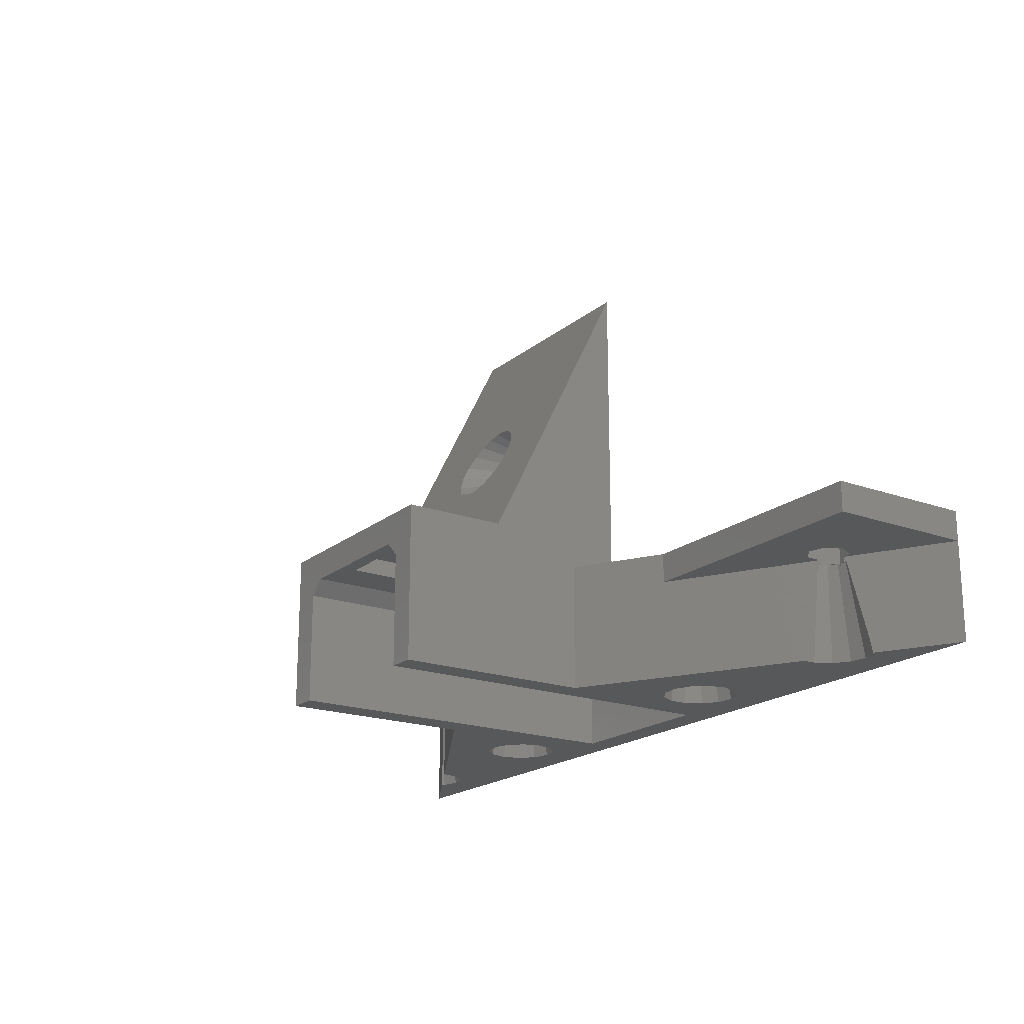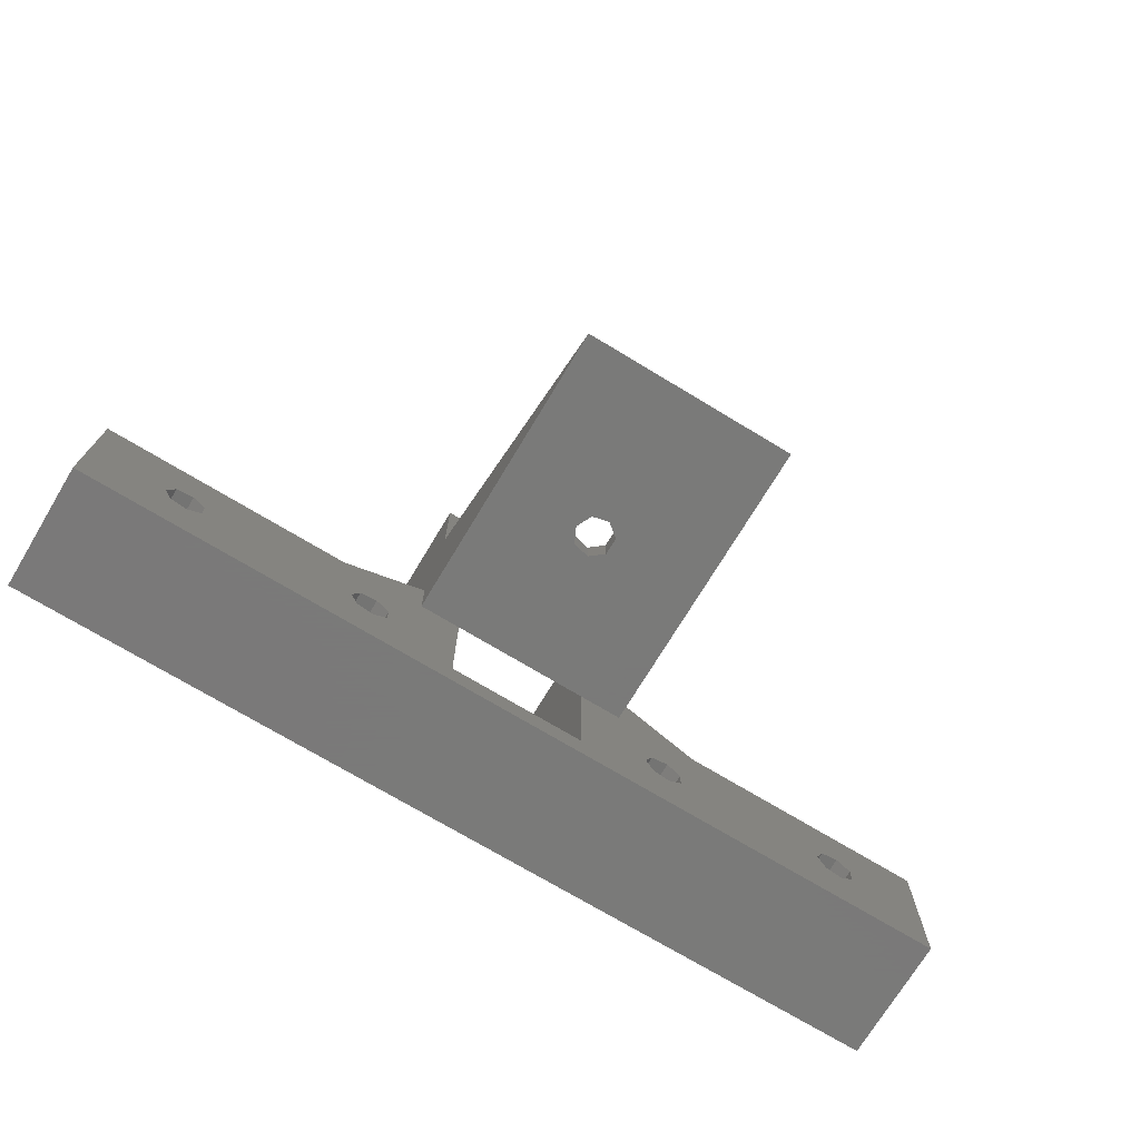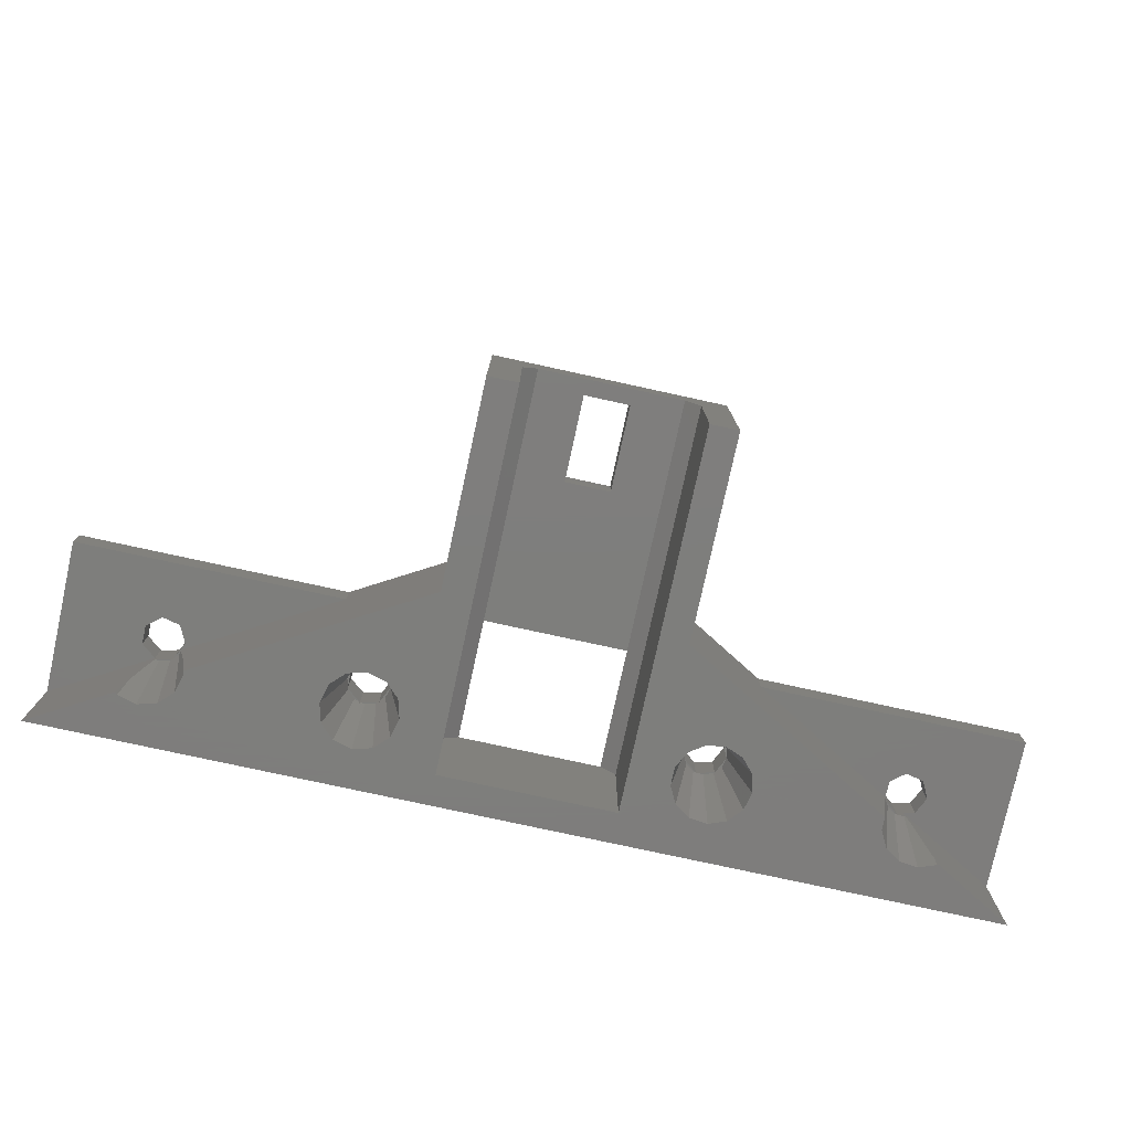
<metadata>
{"format":"stl","ext":"stl","renderer":"f3d","projection":"perspective","resolution":1024,"background":"white","views":[{"elev":-19.4,"azim":55.8,"up":"+Y"},{"elev":-72.7,"azim":148.9,"up":"+Z"},{"elev":-77.8,"azim":-12.3,"up":"+Y"}]}
</metadata>
<code>
# stl→obj: 344 verts, 712 faces
v 0 15 0
v 0 16 14.5
v 0 45 0
v 0 13 5
v 0 13 0
v 0 0 5
v 0 0 25
v 0 16 25
v 23 16 25
v 20.2 11.5 25
v 23 0 25
v 18.7 13 25
v 4.5 13 25
v 3 11.5 25
v 3 0 25
v 20.2 0 25
v 23 13 5
v 23 16 0
v 23 0 5
v 23 13 0
v 23 13 -15
v 58 10 -15
v 58 0 -15
v 58 13 -15
v 20.2 13 -15
v 18.7 13 -15
v 4.5 13 -15
v -35 0 -15
v 3 13 -15
v 0 13 -15
v -35 10 -15
v -35 13 -15
v -5 0 -11.21
v -25 0 -11.21
v 3 0 -12
v 20.2 0 -12
v -26.8 0 -10.73
v -26.86 0 -10.72
v -27.09 0 -10.48
v -6.805 0 -4.269
v -5 0 -3.785
v -6.857 0 -4.283
v -21.36 0 -7.208
v -8.217 0 -5.643
v -8.231 0 -5.695
v -8.715 0 -7.5
v -21.29 0 -7.5
v -21.77 0 -9.305
v -8.231 0 -9.305
v -21.78 0 -9.357
v -8.217 0 -9.357
v -23.14 0 -10.72
v -6.857 0 -10.72
v -23.2 0 -10.73
v -6.805 0 -10.73
v -3.195 0 -4.269
v -3.143 0 -4.283
v -1.783 0 -5.643
v -1.769 0 -5.695
v -1.285 0 -7.5
v -1.769 0 -9.305
v -1.783 0 -9.357
v -3.143 0 -10.72
v -3.195 0 -10.73
v 26.7 0 -3.932
v 28.46 0 -3.718
v 26.65 0 -3.938
v 25.19 0 -4.945
v 25.15 0 -4.973
v 25.12 0 -5.018
v 24.3 0 -6.588
v 25.19 0 -10.05
v 25.15 0 -10.03
v 28.46 0 -11.28
v 26.7 0 -11.07
v 26.65 0 -11.06
v 25.12 0 -9.982
v 24.3 0 -8.412
v 28.51 0 -3.736
v 30.16 0 -4.364
v 44.3 0 -7.172
v 31.34 0 -5.692
v 31.37 0 -5.729
v 31.8 0 -7.451
v 31.81 0 -7.5
v 44.3 0 -8.412
v 31.8 0 -7.549
v 31.37 0 -9.271
v 45.15 0 -10.03
v 31.34 0 -9.308
v 45.12 0 -9.982
v 30.16 0 -10.64
v 45.19 0 -10.05
v 46.65 0 -11.06
v 28.51 0 -11.26
v 46.7 0 -11.07
v 48.46 0 -11.28
v 48.51 0 -11.26
v 50.16 0 -10.64
v 50.23 0 -10.56
v 13.75 16 23.45
v 23 16 14.5
v 13.75 16 14.95
v 9.25 16 14.95
v 9.25 16 23.45
v 9.25 15 15
v 9.25 15.1 14.95
v 9.25 13 23.45
v 9.25 13 14.95
v 9.25 15 14.95
v 13.75 13 23.45
v 13.75 15 14.95
v 13.75 13 14.95
v 13.75 15 15
v 13.75 15.1 14.95
v 4.5 13 0
v 18.7 13 0
v 4.5 13 -12
v 18.7 13 -12
v 20.2 13 0
v 3 13 0
v 3 11.5 -12
v 11.53 25.95 0
v 23 15 0
v 14.1 28 0
v 23 45 0
v 13.31 26.36 0
v 10.11 27.09 0
v 10.11 28.91 0
v 13.31 29.64 0
v 11.53 30.05 0
v 20.2 11.5 -12
v 50.04 1.261 -10.45
v 48.98 6.609 -9.848
v 48.42 9.5 -9.523
v 48.19 10 -9.396
v 48.19 9.5 -9.396
v 31.75 13 0
v 31.75 10 0
v 46.11 10 -8.205
v 46.05 9.5 -8.171
v 46.11 9.5 -8.205
v 45.92 9.044 -8.098
v 45.82 8.674 -8.038
v 29.31 13 -5.858
v 27.53 13 -5.453
v 30.1 13 -7.5
v 46.11 13 -6.589
v 46.11 13 -8.411
v 29.31 13 -9.142
v 47.53 13 -9.547
v 47.53 13 -5.453
v 58 13 0
v 49.31 13 -5.858
v 50.1 13 -7.5
v 49.31 13 -9.142
v 26.11 13 -6.589
v 26.11 13 -8.411
v 27.53 13 -9.547
v 58 10 0
v 47.53 10 -5.453
v 46.11 10 -6.589
v 49.31 10 -5.858
v 50.1 10 -7.5
v 49.31 10 -9.142
v -25.45 9.119 -9.544
v -25.45 10 -9.544
v -26.54 3.752 -10.16
v -8.75 10 0
v -8.75 13 0
v -21.88 3.471 -7.5
v -22.63 7.23 -7.931
v -23.09 9.5 -8.192
v -23.29 10 -8.308
v -23.29 9.5 -8.308
v -23.69 13 -5.858
v -25.47 13 -5.453
v -22.9 13 -7.5
v -6.892 13 -6.589
v -6.892 13 -8.411
v -23.69 13 -9.142
v -5.467 13 -9.547
v -5.467 13 -5.453
v -3.691 13 -5.858
v -2.9 13 -7.5
v -3.691 13 -9.142
v -35 13 0
v -26.89 13 -6.589
v -26.89 13 -8.411
v -25.47 13 -9.547
v -35 10 0
v -25.47 10 -5.453
v -26.89 10 -6.589
v -26.89 10 -8.411
v -25.47 10 -9.547
v -23.69 10 -5.858
v -22.9 10 -7.5
v 15.97 28 8.5
v 15.85 28.34 8.332
v 15.53 29.28 7.858
v 15.28 29.6 7.7
v 14.74 30.3 7.35
v 14.08 30.76 7.122
v 13.73 31 7.002
v 13.3 31.13 6.936
v 12.59 31.35 6.825
v 11.41 31.35 6.825
v 10.99 31.22 6.891
v 10.27 31 7.002
v 9.613 30.54 7.228
v 8.146 28.34 8.332
v 8.03 28 8.5
v 8.474 29.28 7.858
v 8.718 29.6 7.7
v 9.258 30.3 7.35
v 15.97 27.69 8.656
v 15.96 26.56 9.221
v 15.87 26.31 9.343
v 15.41 25.14 9.932
v 15.27 24.98 10.01
v 14.33 23.97 10.52
v 12.98 23.37 10.82
v 12.83 23.3 10.85
v 11.17 23.3 10.85
v 9.834 23.9 10.55
v 9.672 23.97 10.52
v 8.032 27.69 8.656
v 8.039 26.56 9.221
v 8.133 26.31 9.343
v 9.542 24.11 10.45
v 8.586 25.14 9.932
v -3.614 9.5 -6.017
v -2.9 9.5 -7.5
v -3.691 9.145 -5.858
v -6.892 9.5 -6.724
v -6.892 9.287 -6.589
v -6.892 9.5 -8.276
v -6.892 9.287 -8.411
v -5.604 9.5 -5.562
v -5.467 9.073 -5.453
v -6.846 9.5 -6.552
v -3.798 9.5 -5.834
v -5.321 9.5 -5.486
v -3.614 9.5 -8.983
v -3.691 9.145 -9.142
v -5.604 9.5 -9.438
v -5.467 9.073 -9.547
v -6.846 9.5 -8.448
v -3.798 9.5 -9.166
v -5.321 9.5 -9.514
v -6.05 9.5 -9.319
v -6.819 9.5 -8.55
v -3.181 9.5 -6.45
v -3.181 9.5 -8.55
v -3.95 9.5 -9.319
v -5 9.5 -9.6
v -3.95 9.5 -5.681
v -5 9.5 -5.4
v -7.1 9.5 -7.5
v -6.05 9.5 -5.681
v -6.819 9.5 -6.45
v -23.61 9.5 -8.983
v -23.69 9.145 -9.142
v -23.8 9.5 -9.166
v -25.32 9.5 -9.514
v -23.18 9.5 -8.55
v -23.95 9.5 -9.319
v -25 9.5 -9.6
v 29.36 9.5 -5.957
v 30.1 9.5 -7.5
v 29.31 9.329 -5.858
v 26.11 9.5 -6.717
v 26.11 9.158 -6.589
v 26.11 9.5 -8.283
v 26.11 9.158 -8.411
v 27.46 9.5 -5.512
v 27.53 9.215 -5.453
v 26.22 9.5 -6.496
v 29.26 9.5 -5.847
v 27.68 9.5 -5.485
v 29.36 9.5 -9.043
v 29.31 9.329 -9.142
v 27.46 9.5 -9.488
v 27.53 9.215 -9.547
v 26.22 9.5 -8.504
v 29.26 9.5 -9.153
v 27.68 9.5 -9.515
v 29.86 9.5 -6.524
v 29.19 9.5 -9.228
v 29.86 9.5 -8.476
v 29.19 9.5 -5.772
v 25.96 9.5 -8.003
v 28.25 9.5 -9.585
v 25.96 9.5 -6.997
v 28.25 9.5 -5.415
v 26.43 9.5 -6.107
v 27.26 9.5 -5.536
v 26.43 9.5 -8.893
v 27.26 9.5 -9.464
v 46.11 9.5 -8.283
v 46.11 9.158 -8.411
v 47.46 9.5 -9.488
v 47.53 9.215 -9.547
v 46.22 9.5 -8.504
v 47.68 9.5 -9.515
v 48.25 9.5 -9.585
v 46.43 9.5 -8.893
v 47.26 9.5 -9.464
v 13.34 29.57 3
v 13.31 29.64 3.093
v 14.1 28 3
v 10.11 28.86 3
v 10.11 28.91 3.078
v 10.11 27.14 3
v 10.11 27.09 3.078
v 10.16 28.96 3
v 11.49 30.02 3
v 11.53 30.05 3.047
v 11.56 30.04 3
v 13.24 29.66 3
v 13.34 26.43 3
v 13.31 26.36 3.093
v 11.49 25.98 3
v 10.16 27.04 3
v 11.53 25.95 3.047
v 13.24 26.34 3
v 11.56 25.96 3
v 13.97 28.72 3
v 10.03 27.28 3
v 9.9 28 3
v 13.97 27.28 3
v 13.61 29.35 3
v 12.36 25.93 3
v 11.64 25.93 3
v 10.39 26.65 3
v 12.36 30.07 3
v 13.61 26.65 3
v 10.03 28.72 3
v 13.05 29.82 3
v 11.64 30.07 3
v 10.95 29.82 3
v 10.39 29.35 3
v 13.05 26.18 3
v 10.95 26.18 3
f 1 2 3
f 4 2 1
f 4 1 5
f 6 2 4
f 2 6 7
f 2 7 8
f 9 10 11
f 9 12 10
f 9 13 12
f 8 13 9
f 8 14 13
f 7 14 8
f 14 7 15
f 11 10 16
f 9 17 18
f 11 17 9
f 17 11 19
f 18 17 20
f 21 22 23
f 22 21 24
f 23 25 21
f 23 26 25
f 23 27 26
f 28 27 23
f 27 28 29
f 29 28 30
f 31 30 28
f 30 31 32
f 28 33 34
f 35 28 36
f 33 28 35
f 37 28 34
f 38 28 37
f 28 38 39
f 6 40 41
f 6 42 40
f 43 42 6
f 42 43 44
f 43 45 44
f 46 43 47
f 43 46 45
f 48 46 47
f 48 49 46
f 50 49 48
f 50 51 49
f 52 51 50
f 52 53 51
f 54 53 52
f 54 55 53
f 34 55 54
f 55 34 33
f 6 15 7
f 56 6 41
f 57 6 56
f 58 6 57
f 35 58 59
f 35 59 60
f 58 35 6
f 6 35 15
f 61 35 60
f 62 35 61
f 63 35 62
f 64 35 63
f 35 64 33
f 16 19 11
f 19 65 66
f 19 67 65
f 19 68 67
f 19 69 68
f 19 70 69
f 19 71 70
f 36 19 16
f 19 36 71
f 36 72 73
f 23 74 36
f 75 36 74
f 76 36 75
f 72 36 76
f 77 36 73
f 78 36 77
f 71 36 78
f 79 19 66
f 80 19 79
f 81 80 82
f 81 82 83
f 80 81 19
f 84 81 83
f 85 81 84
f 86 85 87
f 85 86 81
f 88 86 87
f 89 88 90
f 88 91 86
f 88 89 91
f 92 89 90
f 89 92 93
f 92 94 93
f 95 94 92
f 74 94 95
f 94 74 96
f 96 74 97
f 23 98 97
f 23 36 28
f 99 23 100
f 98 23 99
f 74 23 97
f 9 101 8
f 102 101 9
f 103 102 104
f 101 102 103
f 105 8 101
f 2 105 104
f 105 2 8
f 2 104 102
f 9 18 102
f 106 104 105
f 104 106 107
f 108 106 105
f 109 106 108
f 106 109 110
f 108 101 111
f 101 108 105
f 112 113 114
f 114 103 115
f 103 114 101
f 111 114 113
f 114 111 101
f 110 113 112
f 113 110 109
f 104 115 103
f 115 104 107
f 111 13 108
f 13 109 108
f 109 116 113
f 116 109 13
f 13 111 12
f 113 12 111
f 113 117 12
f 117 113 116
f 26 118 119
f 118 26 27
f 120 119 117
f 25 119 120
f 119 25 26
f 21 120 20
f 120 21 25
f 29 5 121
f 5 29 30
f 118 121 116
f 29 118 27
f 118 29 121
f 15 122 14
f 122 15 35
f 123 18 124
f 18 125 126
f 18 127 125
f 18 123 127
f 1 123 124
f 128 1 129
f 123 1 128
f 130 126 125
f 131 126 130
f 3 131 129
f 131 3 126
f 3 129 1
f 120 124 20
f 117 124 120
f 116 124 117
f 1 116 121
f 1 121 5
f 116 1 124
f 20 124 18
f 36 10 132
f 10 36 16
f 119 36 132
f 118 36 119
f 35 118 122
f 118 35 36
f 133 23 22
f 23 133 100
f 22 134 133
f 22 135 134
f 136 135 22
f 135 136 137
f 138 17 139
f 140 141 142
f 140 143 141
f 139 143 140
f 143 139 144
f 139 81 144
f 19 139 17
f 139 19 81
f 138 145 146
f 147 138 148
f 138 147 145
f 149 147 148
f 149 150 147
f 151 150 149
f 21 150 151
f 152 138 153
f 148 138 152
f 153 154 152
f 153 155 154
f 24 155 153
f 21 151 24
f 156 24 151
f 155 24 156
f 17 138 20
f 138 146 20
f 157 20 146
f 158 20 157
f 158 21 20
f 159 21 158
f 150 21 159
f 138 160 153
f 160 138 139
f 160 24 153
f 24 160 22
f 139 161 160
f 139 162 161
f 162 139 140
f 163 160 161
f 164 160 163
f 22 164 165
f 164 22 160
f 22 165 136
f 31 166 167
f 166 31 168
f 28 168 31
f 168 28 39
f 169 4 170
f 4 169 6
f 169 43 6
f 169 171 43
f 169 172 171
f 169 173 172
f 174 173 169
f 173 174 175
f 170 176 177
f 178 170 179
f 170 178 176
f 180 178 179
f 180 181 178
f 182 181 180
f 30 181 182
f 5 170 4
f 183 170 5
f 179 170 183
f 5 184 183
f 5 185 184
f 32 181 30
f 186 30 182
f 185 30 186
f 30 185 5
f 170 177 187
f 188 187 177
f 189 187 188
f 189 32 187
f 190 32 189
f 181 32 190
f 31 187 32
f 187 31 191
f 187 169 170
f 169 187 191
f 191 192 169
f 191 193 192
f 191 194 193
f 194 31 195
f 31 194 191
f 196 169 192
f 197 169 196
f 169 197 174
f 167 195 31
f 110 114 106
f 114 110 112
f 126 198 102
f 126 199 198
f 126 200 199
f 126 201 200
f 126 202 201
f 126 203 202
f 126 204 203
f 126 205 204
f 126 206 205
f 126 207 206
f 3 207 126
f 207 3 208
f 208 3 209
f 209 3 210
f 211 3 212
f 213 3 211
f 214 3 213
f 215 3 214
f 210 3 215
f 216 102 198
f 217 102 216
f 218 102 217
f 219 102 218
f 220 102 219
f 221 102 220
f 222 102 221
f 223 102 222
f 224 102 223
f 2 224 225
f 2 225 226
f 2 212 3
f 212 2 227
f 227 2 228
f 228 2 229
f 224 2 102
f 230 2 226
f 231 2 230
f 229 2 231
f 107 114 115
f 114 107 106
f 126 102 18
f 232 185 233
f 185 232 184
f 184 232 234
f 179 235 180
f 235 179 236
f 237 180 235
f 180 237 238
f 239 183 240
f 179 239 241
f 239 179 183
f 179 241 236
f 242 184 234
f 243 184 242
f 243 183 184
f 183 243 240
f 186 244 185
f 244 186 245
f 185 244 233
f 182 246 247
f 180 246 182
f 246 180 248
f 248 180 238
f 186 249 245
f 186 250 249
f 182 250 186
f 250 182 247
f 51 251 252
f 251 51 53
f 60 59 233
f 59 253 233
f 253 59 58
f 61 254 62
f 254 61 233
f 255 245 249
f 245 255 63
f 245 254 244
f 62 245 63
f 245 62 254
f 61 60 233
f 255 64 63
f 64 255 256
f 253 234 232
f 234 253 58
f 234 257 242
f 57 234 58
f 234 57 257
f 56 257 57
f 257 56 258
f 259 238 237
f 238 259 49
f 238 252 248
f 51 238 49
f 238 51 252
f 251 248 252
f 248 251 246
f 233 253 232
f 254 233 244
f 241 260 261
f 260 241 239
f 256 249 250
f 249 256 255
f 242 258 243
f 258 242 257
f 237 235 259
f 247 256 250
f 251 247 246
f 247 55 256
f 53 247 251
f 247 53 55
f 33 256 55
f 64 256 33
f 44 260 42
f 260 44 261
f 49 259 46
f 258 240 243
f 240 260 239
f 40 240 258
f 42 240 40
f 240 42 260
f 259 45 46
f 261 236 241
f 236 261 44
f 236 259 235
f 45 236 44
f 236 45 259
f 258 41 40
f 258 56 41
f 197 176 178
f 176 197 196
f 193 189 188
f 189 193 194
f 193 177 192
f 177 193 188
f 192 176 196
f 176 192 177
f 181 174 178
f 181 262 174
f 262 181 263
f 178 174 197
f 174 262 175
f 189 195 190
f 195 189 194
f 181 264 263
f 167 264 181
f 264 167 265
f 190 167 181
f 167 190 195
f 265 167 166
f 38 168 39
f 47 43 171
f 266 172 173
f 50 172 266
f 172 50 48
f 263 50 266
f 263 266 262
f 50 263 52
f 267 263 264
f 263 267 52
f 48 171 172
f 171 48 47
f 267 54 52
f 54 267 268
f 175 266 173
f 266 175 262
f 268 264 265
f 264 268 267
f 166 268 265
f 168 268 166
f 168 37 268
f 37 168 38
f 34 268 37
f 54 268 34
f 269 147 270
f 147 269 145
f 145 269 271
f 157 272 158
f 272 157 273
f 274 158 272
f 158 274 275
f 276 146 277
f 278 146 276
f 278 157 146
f 157 278 273
f 279 145 271
f 280 145 279
f 146 280 277
f 280 146 145
f 150 281 147
f 281 150 282
f 147 281 270
f 159 283 284
f 159 285 283
f 158 285 159
f 285 158 275
f 150 286 282
f 150 287 286
f 159 287 150
f 287 159 284
f 84 270 85
f 270 84 288
f 92 90 289
f 88 87 290
f 288 271 269
f 271 288 83
f 271 291 279
f 82 271 83
f 271 82 291
f 77 292 78
f 270 288 269
f 290 270 281
f 293 286 287
f 286 293 289
f 292 272 294
f 272 292 274
f 279 295 280
f 295 279 291
f 296 276 297
f 276 296 278
f 283 298 299
f 298 283 285
f 295 79 66
f 79 295 291
f 291 80 79
f 82 80 291
f 84 83 288
f 92 289 95
f 289 282 286
f 282 289 90
f 282 290 281
f 88 282 90
f 282 88 290
f 293 95 289
f 95 293 74
f 294 70 71
f 71 292 294
f 292 71 78
f 295 66 65
f 87 270 290
f 270 87 85
f 284 293 287
f 299 284 283
f 284 75 293
f 76 284 299
f 284 76 75
f 292 275 274
f 275 292 77
f 275 298 285
f 73 275 77
f 275 73 298
f 76 299 72
f 74 293 75
f 295 277 280
f 277 297 276
f 65 277 295
f 67 277 65
f 277 67 297
f 68 296 297
f 296 68 69
f 297 67 68
f 298 72 299
f 72 298 73
f 296 273 278
f 273 296 69
f 273 294 272
f 70 273 69
f 273 70 294
f 164 154 155
f 154 164 163
f 140 148 162
f 148 140 149
f 300 140 142
f 301 140 300
f 140 301 149
f 162 152 161
f 152 162 148
f 161 154 163
f 154 161 152
f 165 155 156
f 155 165 164
f 151 302 303
f 151 304 302
f 149 304 151
f 304 149 301
f 156 136 165
f 136 305 137
f 151 136 156
f 136 151 305
f 305 151 303
f 99 100 133
f 91 144 86
f 144 91 143
f 306 137 305
f 137 306 135
f 300 142 141
f 302 307 308
f 307 302 304
f 98 133 134
f 133 98 99
f 134 97 98
f 306 134 135
f 134 306 97
f 86 144 81
f 303 306 305
f 308 303 302
f 303 96 306
f 94 303 308
f 303 94 96
f 141 301 300
f 301 141 143
f 301 307 304
f 91 301 143
f 89 301 91
f 301 89 307
f 94 308 93
f 97 306 96
f 307 93 308
f 93 307 89
f 130 309 310
f 125 309 130
f 309 125 311
f 312 129 313
f 314 129 312
f 128 314 315
f 314 128 129
f 316 129 317
f 129 316 313
f 131 317 129
f 317 131 318
f 319 131 320
f 131 319 318
f 130 320 131
f 320 130 310
f 125 321 311
f 127 321 125
f 321 127 322
f 323 123 324
f 123 323 325
f 128 324 123
f 324 128 315
f 123 326 127
f 127 326 322
f 326 123 327
f 327 123 325
f 311 199 328
f 199 311 198
f 329 212 227
f 212 329 330
f 217 216 331
f 202 203 332
f 333 224 223
f 224 333 334
f 231 335 229
f 205 206 336
f 199 200 328
f 219 218 337
f 337 217 331
f 217 337 218
f 309 328 332
f 328 309 311
f 321 331 311
f 331 321 337
f 330 312 338
f 312 330 314
f 314 330 329
f 336 320 339
f 319 336 340
f 336 319 320
f 316 341 342
f 341 316 317
f 326 333 343
f 327 333 326
f 333 327 334
f 324 344 323
f 344 324 335
f 338 213 211
f 313 214 213
f 214 313 342
f 342 313 316
f 338 313 213
f 313 338 312
f 342 215 214
f 339 310 204
f 310 339 320
f 332 204 310
f 332 310 309
f 204 332 203
f 339 205 336
f 205 339 204
f 201 202 332
f 328 201 332
f 201 328 200
f 331 198 311
f 198 331 216
f 337 322 219
f 322 337 321
f 322 220 219
f 343 322 326
f 322 343 220
f 329 315 314
f 315 335 324
f 228 315 329
f 228 335 315
f 335 228 229
f 228 329 227
f 344 225 325
f 334 325 225
f 325 334 327
f 344 325 323
f 225 344 226
f 224 334 225
f 341 207 208
f 207 341 318
f 318 341 317
f 340 318 319
f 318 340 207
f 342 210 215
f 210 342 341
f 221 343 222
f 221 220 343
f 333 222 343
f 222 333 223
f 344 230 226
f 230 344 335
f 230 335 231
f 330 211 212
f 211 330 338
f 340 206 207
f 206 340 336
f 341 208 209
f 341 209 210
f 14 116 13
f 122 116 14
f 116 122 118
f 132 117 119
f 10 117 132
f 117 10 12

</code>
